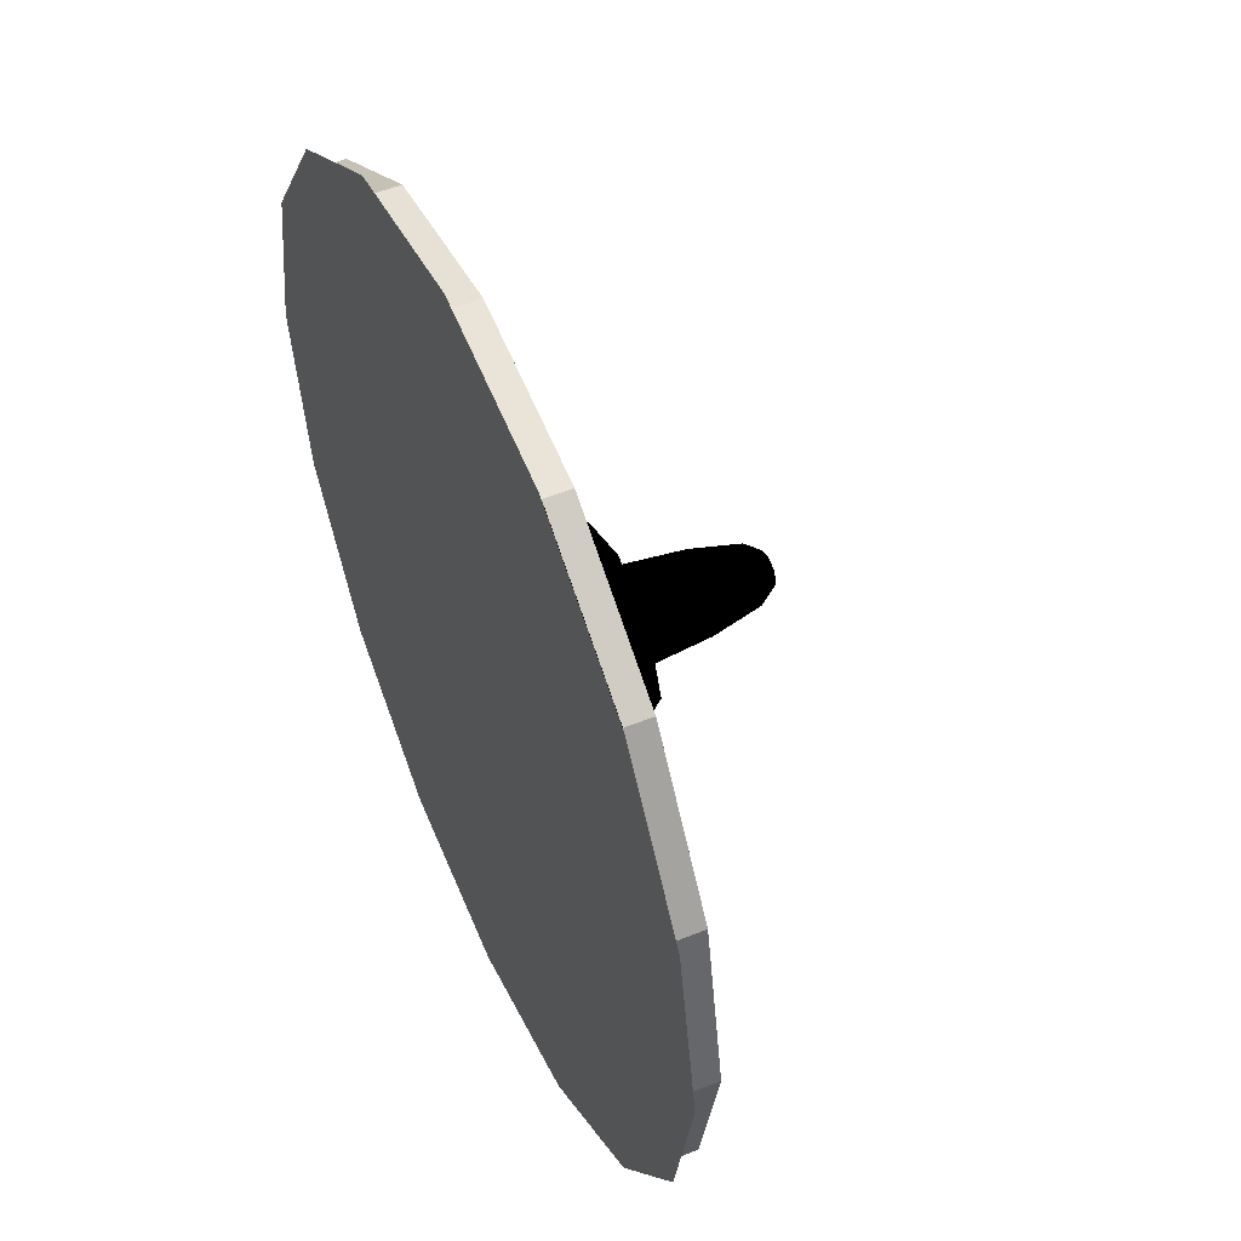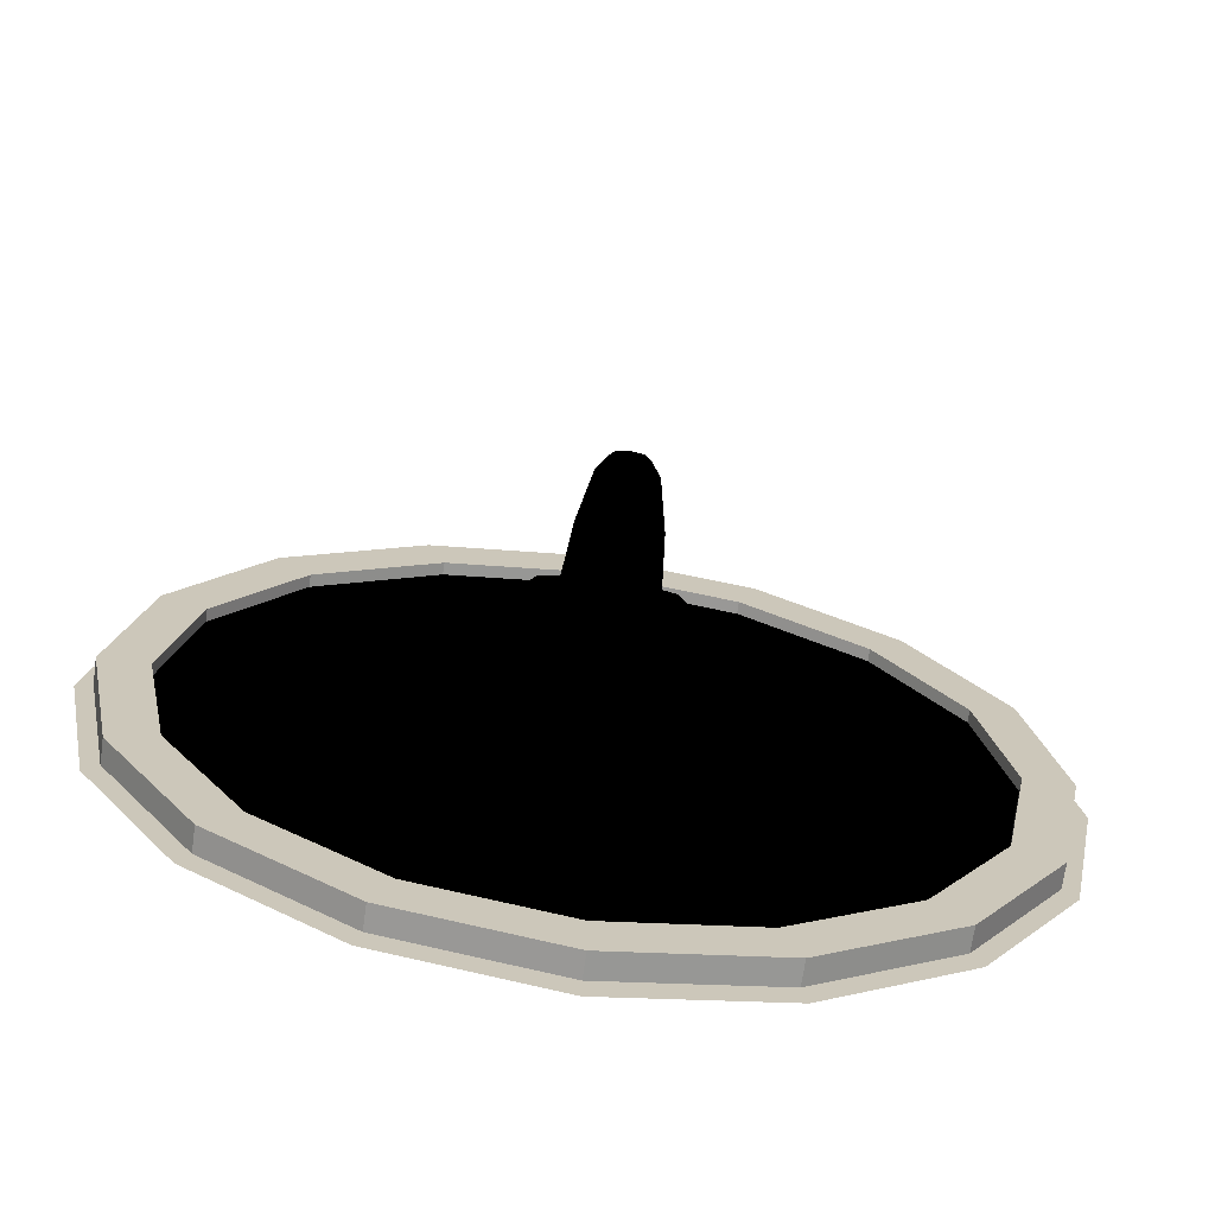
<metadata>
{"format":"obj","ext":"obj","renderer":"f3d","projection":"perspective","resolution":1024,"background":"white","views":[{"elev":52.0,"azim":66.2,"up":"+Z"},{"elev":-69.4,"azim":171.9,"up":"+Z"}]}
</metadata>
<code>
g polygon0
v 17.87 6.273 -13.87
v 25.27 6.273 4
v 34.83 6.273 4
v 24.63 6.273 -20.63
v 25.27 6.273 4
v 17.87 6.273 21.87
v 24.63 6.273 28.63
v 34.83 6.273 4
v 17.87 6.273 21.87
v 0 6.273 29.27
v 0 6.273 38.83
v 24.63 6.273 28.63
v 0 6.273 29.27
v -17.87 6.273 21.87
v -24.63 6.273 28.63
v 0 6.273 38.83
v -17.87 6.273 21.87
v -25.27 6.273 4
v -34.83 6.273 4
v -24.63 6.273 28.63
v -25.27 6.273 4
v -17.87 6.273 -13.87
v -24.63 6.273 -20.63
v -34.83 6.273 4
v -17.87 6.273 -13.87
v 0 6.273 -21.27
v 0 6.273 -30.83
v -24.63 6.273 -20.63
v 0 6.273 -21.27
v 17.87 6.273 -13.87
v 24.63 6.273 -20.63
v 0 6.273 -30.83
f 1 2 3 4
f 5 6 7 8
f 9 10 11 12
f 13 14 15 16
f 17 18 19 20
f 21 22 23 24
f 25 26 27 28
f 29 30 31 32
g polygon1
v 24.63 6.273 -20.63
v 34.83 6.273 4
v 43.72 6.273 4
v 30.92 6.273 -26.92
v 34.83 6.273 4
v 24.63 6.273 28.63
v 30.92 6.273 34.92
v 43.72 6.273 4
v 24.63 6.273 28.63
v 0 6.273 38.83
v 0 6.273 47.72
v 30.92 6.273 34.92
v 0 6.273 38.83
v -24.63 6.273 28.63
v -30.92 6.273 34.92
v 0 6.273 47.72
v -24.63 6.273 28.63
v -34.83 6.273 4
v -43.72 6.273 4
v -30.92 6.273 34.92
v -34.83 6.273 4
v -24.63 6.273 -20.63
v -30.92 6.273 -26.92
v -43.72 6.273 4
v -24.63 6.273 -20.63
v 0 6.273 -30.83
v 0 6.273 -39.72
v -30.92 6.273 -26.92
v 0 6.273 -30.83
v 24.63 6.273 -20.63
v 30.92 6.273 -26.92
v 0 6.273 -39.72
f 33 34 35 36
f 37 38 39 40
f 41 42 43 44
f 45 46 47 48
f 49 50 51 52
f 53 54 55 56
f 57 58 59 60
f 61 62 63 64
g polygon2
v 30.92 6.273 -26.92
v 43.72 6.273 4
v 50.84 6.273 4
v 35.95 6.273 -31.95
v 43.72 6.273 4
v 30.92 6.273 34.92
v 35.95 6.273 39.95
v 50.84 6.273 4
v 30.92 6.273 34.92
v 0 6.273 47.72
v 0 6.273 54.84
v 35.95 6.273 39.95
v 0 6.273 47.72
v -30.92 6.273 34.92
v -35.95 6.273 39.95
v 0 6.273 54.84
v -30.92 6.273 34.92
v -43.72 6.273 4
v -50.84 6.273 4
v -35.95 6.273 39.95
v -43.72 6.273 4
v -30.92 6.273 -26.92
v -35.95 6.273 -31.95
v -50.84 6.273 4
v -30.92 6.273 -26.92
v 0 6.273 -39.72
v 0 6.273 -46.84
v -35.95 6.273 -31.95
v 0 6.273 -39.72
v 30.92 6.273 -26.92
v 35.95 6.273 -31.95
v 0 6.273 -46.84
f 65 66 67 68
f 69 70 71 72
f 73 74 75 76
f 77 78 79 80
f 81 82 83 84
f 85 86 87 88
f 89 90 91 92
f 93 94 95 96
g polygon3
v 35.95 6.273 -31.95
v 50.84 6.273 4
v 56.27 6.273 4
v 39.79 6.273 -35.79
v 50.84 6.273 4
v 35.95 6.273 39.95
v 39.79 6.273 43.79
v 56.27 6.273 4
v 35.95 6.273 39.95
v 0 6.273 54.84
v 0 6.273 60.27
v 39.79 6.273 43.79
v 0 6.273 54.84
v -35.95 6.273 39.95
v -39.79 6.273 43.79
v 0 6.273 60.27
v -35.95 6.273 39.95
v -50.84 6.273 4
v -56.27 6.273 4
v -39.79 6.273 43.79
v -50.84 6.273 4
v -35.95 6.273 -31.95
v -39.79 6.273 -35.79
v -56.27 6.273 4
v -35.95 6.273 -31.95
v 0 6.273 -46.84
v 0 6.273 -52.27
v -39.79 6.273 -35.79
v 0 6.273 -46.84
v 35.95 6.273 -31.95
v 39.79 6.273 -35.79
v 0 6.273 -52.27
f 97 98 99 100
f 101 102 103 104
f 105 106 107 108
f 109 110 111 112
f 113 114 115 116
f 117 118 119 120
f 121 122 123 124
f 125 126 127 128
g polygon4
v 39.79 6.273 -35.79
v 56.27 6.273 4
v 60.46 6.273 4
v 42.75 6.273 -38.75
v 56.27 6.273 4
v 39.79 6.273 43.79
v 42.75 6.273 46.75
v 60.46 6.273 4
v 39.79 6.273 43.79
v 0 6.273 60.27
v 0 6.273 64.46
v 42.75 6.273 46.75
v 0 6.273 60.27
v -39.79 6.273 43.79
v -42.75 6.273 46.75
v 0 6.273 64.46
v -39.79 6.273 43.79
v -56.27 6.273 4
v -60.46 6.273 4
v -42.75 6.273 46.75
v -56.27 6.273 4
v -39.79 6.273 -35.79
v -42.75 6.273 -38.75
v -60.46 6.273 4
v -39.79 6.273 -35.79
v 0 6.273 -52.27
v 0 6.273 -56.46
v -42.75 6.273 -38.75
v 0 6.273 -52.27
v 39.79 6.273 -35.79
v 42.75 6.273 -38.75
v 0 6.273 -56.46
f 129 130 131 132
f 133 134 135 136
f 137 138 139 140
f 141 142 143 144
f 145 146 147 148
f 149 150 151 152
f 153 154 155 156
f 157 158 159 160
g polygon5
v 99.28 1 -37.12
v 0 1 4
v 107.5 1 4
v 99.28 1 45.12
f 161 162 163
f 162 164 163
v 99.28 1 45.12
v 0 1 4
v 75.98 1 79.98
v 41.12 1 103.3
f 165 166 167
f 166 168 167
v 41.12 1 103.3
v 0 1 4
v 0 1 111.5
v -41.12 1 103.3
f 169 170 171
f 170 172 171
v -41.12 1 103.3
v 0 1 4
v -75.98 1 79.98
v -99.28 1 45.12
f 173 174 175
f 174 176 175
v -99.28 1 45.12
v 0 1 4
v -107.5 1 4
v -99.28 1 -37.12
f 177 178 179
f 178 180 179
v -99.28 1 -37.12
v 0 1 4
v -75.98 1 -71.98
v -41.12 1 -95.28
f 181 182 183
f 182 184 183
v -41.12 1 -95.28
v 0 1 4
v 0 1 -103.5
v 41.12 1 -95.28
f 185 186 187
f 186 188 187
v 41.12 1 -95.28
v 0 1 4
v 75.98 1 -71.98
v 99.28 1 -37.12
f 189 190 191
f 190 192 191
g polygon6
v -34.39 5 -58.57
v -64.95 5 -60.95
v -30.25 5 -28.41
v -60.8 5 -25.78
v -30.25 5 9.281
v -64.95 5 4.004
v -35.15 5 49.24
v -64.57 5 28.88
v -35.15 5 65.82
v -64.95 5 68.95
f 193 194 195
f 194 196 195
f 195 196 197
f 196 198 197
f 197 198 199
f 198 200 199
f 199 200 201
f 200 202 201
v 84.86 5 5.512
v 84.86 5 -31.15
v 59.29 5 17.57
v 56.65 5 -35.2
v 35.15 5 4.379
v 30.62 5 -25.02
v 6.785 5 11.92
v 0 5 -29.92
v -30.25 5 9.281
v -30.25 5 -28.41
f 203 204 205
f 204 206 205
f 205 206 207
f 206 208 207
f 207 208 209
f 208 210 209
f 209 210 211
f 210 212 211
v 84.86 5 39.15
v 84.86 5 5.512
v 64.95 5 44.34
v 59.29 5 17.57
v 35.52 5 35.67
v 35.15 5 4.379
v 12.06 5 53.38
v 6.785 5 11.92
v -35.15 5 49.24
v -30.25 5 9.281
f 213 214 215
f 214 216 215
f 215 216 217
f 216 218 217
f 217 218 219
f 218 220 219
f 219 220 221
f 220 222 221
v 64.95 5 68.95
v 64.95 5 44.34
v 45.32 5 69.59
v 35.52 5 35.67
v -7.16 5 74.12
v 12.06 5 53.38
v -35.15 5 65.82
v -35.15 5 49.24
f 223 224 225
f 224 226 225
f 225 226 227
f 226 228 227
f 227 228 229
f 228 230 229
v 56.65 5 -35.2
v 64.95 5 -60.95
v 30.62 5 -25.02
v 35.15 5 -60.83
v 0 5 -29.92
v 3.77 5 -67.62
v -30.25 5 -28.41
v -34.39 5 -58.57
f 231 232 233
f 232 234 233
f 233 234 235
f 234 236 235
f 235 236 237
f 236 238 237
v -60.8 5 -25.78
v -84.86 5 -31.15
v -64.95 5 4.004
v -84.86 5 4.758
v -64.57 5 28.88
v -84.86 5 39.15
f 239 240 241
f 240 242 241
f 241 242 243
f 242 244 243
v 35.15 5 88.86
v 45.32 5 69.59
v 0 5 89.57
v -7.16 5 74.12
v -35.15 5 88.86
v -35.15 5 65.82
f 245 246 247
f 246 248 247
f 247 248 249
f 248 250 249
v -35.15 5 -80.86
v -34.39 5 -58.57
v 0 5 -87.84
v 3.77 5 -67.62
v 35.15 5 -80.86
v 35.15 5 -60.83
f 251 252 253
f 252 254 253
f 253 254 255
f 254 256 255
v 35.15 5 88.86
v 0 5 89.57
v 0 5 95.84
v -35.15 5 88.86
f 257 258 259
f 258 260 259
v 84.86 5 39.15
v 91.84 5 4
v 84.86 5 5.512
v 84.86 5 -31.15
f 261 262 263
f 262 264 263
v -84.86 5 39.15
v -84.86 5 4.758
v -91.84 5 4
v -84.86 5 -31.15
f 265 266 267
f 266 268 267
v 64.95 5 68.95
v 45.32 5 69.59
v 35.15 5 88.86
v 84.86 5 39.15
v 64.95 5 44.34
v 64.95 5 68.95
v -64.95 5 68.95
v -64.57 5 28.88
v -84.86 5 39.15
v -35.15 5 88.86
v -35.15 5 65.82
v -64.95 5 68.95
v 56.65 5 -35.2
v 84.86 5 -31.15
v 64.95 5 -60.95
v 35.15 5 -60.83
v 64.95 5 -60.95
v 35.15 5 -80.86
v -34.39 5 -58.57
v -35.15 5 -80.86
v -64.95 5 -60.95
v -60.8 5 -25.78
v -64.95 5 -60.95
v -84.86 5 -31.15
f 269 270 271
f 272 273 274
f 275 276 277
f 278 279 280
f 281 282 283
f 284 285 286
f 287 288 289
f 290 291 292
g polygon7
v 4.766 63.18 -0.7656
v 2.926 66.64 1.074
v 6.738 63.18 4
v 4.141 66.64 4
v 4.766 63.18 8.766
v 2.926 66.64 6.926
v 0 63.18 10.74
v 0 66.64 8.141
v -4.766 63.18 8.766
v -2.926 66.64 6.926
v -6.738 63.18 4
v -4.141 66.64 4
v -4.766 63.18 -0.7656
v -2.926 66.64 1.074
v 0 63.18 -2.738
v 0 66.64 -0.1406
v 4.766 63.18 -0.7656
v 2.926 66.64 1.074
f 293 294 295
f 294 296 295
f 295 296 297
f 296 298 297
f 297 298 299
f 298 300 299
f 299 300 301
f 300 302 301
f 301 302 303
f 302 304 303
f 303 304 305
f 304 306 305
f 305 306 307
f 306 308 307
f 307 308 309
f 308 310 309
v 6.633 51.47 -2.633
v 4.766 63.18 -0.7656
v 9.379 51.47 4
v 6.738 63.18 4
v 6.633 51.47 10.63
v 4.766 63.18 8.766
v 0 51.47 13.38
v 0 63.18 10.74
v -6.633 51.47 10.63
v -4.766 63.18 8.766
v -9.379 51.47 4
v -6.738 63.18 4
v -6.633 51.47 -2.633
v -4.766 63.18 -0.7656
v 0 51.47 -5.379
v 0 63.18 -2.738
v 6.633 51.47 -2.633
v 4.766 63.18 -0.7656
f 311 312 313
f 312 314 313
f 313 314 315
f 314 316 315
f 315 316 317
f 316 318 317
f 317 318 319
f 318 320 319
f 319 320 321
f 320 322 321
f 321 322 323
f 322 324 323
f 323 324 325
f 324 326 325
f 325 326 327
f 326 328 327
v 7.715 35.64 -3.715
v 6.633 51.47 -2.633
v 10.91 35.64 4
v 9.379 51.47 4
v 7.715 35.64 11.71
v 6.633 51.47 10.63
v 0 35.64 14.91
v 0 51.47 13.38
v -7.715 35.64 11.71
v -6.633 51.47 10.63
v -10.91 35.64 4
v -9.379 51.47 4
v -7.715 35.64 -3.715
v -6.633 51.47 -2.633
v 0 35.64 -6.906
v 0 51.47 -5.379
v 7.715 35.64 -3.715
v 6.633 51.47 -2.633
f 329 330 331
f 330 332 331
f 331 332 333
f 332 334 333
f 333 334 335
f 334 336 335
f 335 336 337
f 336 338 337
f 337 338 339
f 338 340 339
f 339 340 341
f 340 342 341
f 341 342 343
f 342 344 343
f 343 344 345
f 344 346 345
v 14.93 33.32 -10.93
v 7.715 35.64 -3.715
v 21.12 33.32 4
v 10.91 35.64 4
v 14.93 33.32 18.93
v 7.715 35.64 11.71
v 0 33.32 25.12
v 0 35.64 14.91
v -14.93 33.32 18.93
v -7.715 35.64 11.71
v -21.12 33.32 4
v -10.91 35.64 4
v -14.93 33.32 -10.93
v -7.715 35.64 -3.715
v 0 33.32 -17.12
v 0 35.64 -6.906
v 14.93 33.32 -10.93
v 7.715 35.64 -3.715
f 347 348 349
f 348 350 349
f 349 350 351
f 350 352 351
f 351 352 353
f 352 354 353
f 353 354 355
f 354 356 355
f 355 356 357
f 356 358 357
f 357 358 359
f 358 360 359
f 359 360 361
f 360 362 361
f 361 362 363
f 362 364 363
v 15.86 24.52 -11.86
v 14.93 33.32 -10.93
v 22.43 24.52 4
v 21.12 33.32 4
v 15.86 24.52 19.86
v 14.93 33.32 18.93
v 0 24.52 26.43
v 0 33.32 25.12
v -15.86 24.52 19.86
v -14.93 33.32 18.93
v -22.43 24.52 4
v -21.12 33.32 4
v -15.86 24.52 -11.86
v -14.93 33.32 -10.93
v 0 24.52 -18.43
v 0 33.32 -17.12
v 15.86 24.52 -11.86
v 14.93 33.32 -10.93
f 365 366 367
f 366 368 367
f 367 368 369
f 368 370 369
f 369 370 371
f 370 372 371
f 371 372 373
f 372 374 373
f 373 374 375
f 374 376 375
f 375 376 377
f 376 378 377
f 377 378 379
f 378 380 379
f 379 380 381
f 380 382 381
v 16.74 15.95 -12.74
v 15.86 24.52 -11.86
v 23.67 15.95 4
v 22.43 24.52 4
v 16.74 15.95 20.74
v 15.86 24.52 19.86
v 0 15.95 27.67
v 0 24.52 26.43
v -16.74 15.95 20.74
v -15.86 24.52 19.86
v -23.67 15.95 4
v -22.43 24.52 4
v -16.74 15.95 -12.74
v -15.86 24.52 -11.86
v 0 15.95 -19.67
v 0 24.52 -18.43
v 16.74 15.95 -12.74
v 15.86 24.52 -11.86
f 383 384 385
f 384 386 385
f 385 386 387
f 386 388 387
f 387 388 389
f 388 390 389
f 389 390 391
f 390 392 391
f 391 392 393
f 392 394 393
f 393 394 395
f 394 396 395
f 395 396 397
f 396 398 397
f 397 398 399
f 398 400 399
v 17.87 6.273 -13.87
v 16.74 15.95 -12.74
v 25.27 6.273 4
v 23.67 15.95 4
v 17.87 6.273 21.87
v 16.74 15.95 20.74
v 0 6.273 29.27
v 0 15.95 27.67
v -17.87 6.273 21.87
v -16.74 15.95 20.74
v -25.27 6.273 4
v -23.67 15.95 4
v -17.87 6.273 -13.87
v -16.74 15.95 -12.74
v 0 6.273 -21.27
v 0 15.95 -19.67
v 17.87 6.273 -13.87
v 16.74 15.95 -12.74
f 401 402 403
f 402 404 403
f 403 404 405
f 404 406 405
f 405 406 407
f 406 408 407
f 407 408 409
f 408 410 409
f 409 410 411
f 410 412 411
f 411 412 413
f 412 414 413
f 413 414 415
f 414 416 415
f 415 416 417
f 416 418 417
v 2.926 66.64 1.074
v 0 63.12 4
v 4.141 66.64 4
v 2.926 66.64 6.926
f 419 420 421
f 420 422 421
v 2.926 66.64 6.926
v 0 63.12 4
v 0 66.64 8.141
v -2.926 66.64 6.926
f 423 424 425
f 424 426 425
v -2.926 66.64 6.926
v 0 63.12 4
v -4.141 66.64 4
v -2.926 66.64 1.074
f 427 428 429
f 428 430 429
v -2.926 66.64 1.074
v 0 63.12 4
v 0 66.64 -0.1406
v 2.926 66.64 1.074
f 431 432 433
f 432 434 433
g polygon8
v 11.54 33.39 -7.535
v 3.98 33.39 0.01953
v 16.32 33.39 4
v 5.629 33.39 4
v 11.54 33.39 15.54
v 3.98 33.39 7.98
f 435 436 437
f 436 438 437
f 437 438 439
f 438 440 439
v 11.54 33.39 15.54
v 3.98 33.39 7.98
v 0 33.39 20.32
v 0 33.39 9.629
v -11.54 33.39 15.54
v -3.98 33.39 7.98
f 441 442 443
f 442 444 443
f 443 444 445
f 444 446 445
v -11.54 33.39 15.54
v -3.98 33.39 7.98
v -16.32 33.39 4
v -5.629 33.39 4
v -11.54 33.39 -7.535
v -3.98 33.39 0.01953
f 447 448 449
f 448 450 449
f 449 450 451
f 450 452 451
v -11.54 33.39 -7.535
v -3.98 33.39 0.01953
v 0 33.39 -12.32
v 0 33.39 -1.629
v 11.54 33.39 -7.535
v 3.98 33.39 0.01953
f 453 454 455
f 454 456 455
f 455 456 457
f 456 458 457
v -1.66 60.4 2.34
v 0 60.4 4
v 0 60.4 1.648
v 1.66 60.4 2.34
f 459 460 461
f 460 462 461
v 1.66 60.4 2.34
v 0 60.4 4
v 2.352 60.4 4
v 1.66 60.4 5.66
f 463 464 465
f 464 466 465
v 1.66 60.4 5.66
v 0 60.4 4
v 0 60.4 6.352
v -1.66 60.4 5.66
f 467 468 469
f 468 470 469
v -1.66 60.4 5.66
v 0 60.4 4
v -2.352 60.4 4
v -1.66 60.4 2.34
f 471 472 473
f 472 474 473
v 73.16 8 77.16
v 95.59 8 43.59
v 84.86 8 39.15
v 64.95 8 68.95
v 73.16 2 77.16
v 95.59 2 43.59
v 95.59 8 43.59
v 73.16 8 77.16
v 35.15 8 88.86
v 64.95 8 68.95
v 64.95 5 68.95
v 35.15 5 88.86
v 39.59 8 99.59
v 73.16 8 77.16
v 64.95 8 68.95
v 35.15 8 88.86
v 39.59 2 99.59
v 73.16 2 77.16
v 73.16 8 77.16
v 39.59 8 99.59
v 0 8 95.84
v 35.15 8 88.86
v 35.15 5 88.86
v 0 5 95.84
v 0 8 107.5
v 39.59 8 99.59
v 35.15 8 88.86
v 0 8 95.84
v 0 2 107.5
v 39.59 2 99.59
v 39.59 8 99.59
v 0 8 107.5
v -35.15 8 88.86
v 0 8 95.84
v 0 5 95.84
v -35.15 5 88.86
v -39.59 8 99.59
v 0 8 107.5
v 0 8 95.84
v -35.15 8 88.86
v -39.59 2 99.59
v 0 2 107.5
v 0 8 107.5
v -39.59 8 99.59
v -64.95 8 68.95
v -35.15 8 88.86
v -35.15 5 88.86
v -64.95 5 68.95
v -73.16 8 77.16
v -39.59 8 99.59
v -35.15 8 88.86
v -64.95 8 68.95
v -73.16 2 77.16
v -39.59 2 99.59
v -39.59 8 99.59
v -73.16 8 77.16
v -84.86 8 39.15
v -64.95 8 68.95
v -64.95 5 68.95
v -84.86 5 39.15
v -95.59 8 43.59
v -73.16 8 77.16
v -64.95 8 68.95
v -84.86 8 39.15
v -95.59 2 43.59
v -73.16 2 77.16
v -73.16 8 77.16
v -95.59 8 43.59
v -91.84 8 4
v -84.86 8 39.15
v -84.86 5 39.15
v -91.84 5 4
v -103.5 8 4
v -95.59 8 43.59
v -84.86 8 39.15
v -91.84 8 4
v -103.5 2 4
v -95.59 2 43.59
v -95.59 8 43.59
v -103.5 8 4
v -84.86 8 -31.15
v -91.84 8 4
v -91.84 5 4
v -84.86 5 -31.15
v -95.59 8 -35.59
v -103.5 8 4
v -91.84 8 4
v -84.86 8 -31.15
v -95.59 2 -35.59
v -103.5 2 4
v -103.5 8 4
v -95.59 8 -35.59
v -64.95 8 -60.95
v -84.86 8 -31.15
v -84.86 5 -31.15
v -64.95 5 -60.95
v -73.16 8 -69.16
v -95.59 8 -35.59
v -84.86 8 -31.15
v -64.95 8 -60.95
v -73.16 2 -69.16
v -95.59 2 -35.59
v -95.59 8 -35.59
v -73.16 8 -69.16
v -35.15 8 -80.86
v -64.95 8 -60.95
v -64.95 5 -60.95
v -35.15 5 -80.86
v -39.59 8 -91.59
v -73.16 8 -69.16
v -64.95 8 -60.95
v -35.15 8 -80.86
v -39.59 2 -91.59
v -73.16 2 -69.16
v -73.16 8 -69.16
v -39.59 8 -91.59
v 0 8 -87.84
v -35.15 8 -80.86
v -35.15 5 -80.86
v 0 5 -87.84
v 0 8 -99.46
v -39.59 8 -91.59
v -35.15 8 -80.86
v 0 8 -87.84
v 0 2 -99.46
v -39.59 2 -91.59
v -39.59 8 -91.59
v 0 8 -99.46
v 16.1 6.613 4
v 11.38 6.613 -7.383
v 4.75 26.06 -0.75
v 6.719 26.06 4
v 11.38 6.613 15.38
v 16.1 6.613 4
v 6.719 26.06 4
v 4.75 26.06 8.75
v 0 6.613 20.1
v 11.38 6.613 15.38
v 4.75 26.06 8.75
v 0 26.06 10.72
v -11.38 6.613 15.38
v 0 6.613 20.1
v 0 26.06 10.72
v -4.75 26.06 8.75
v -16.1 6.613 4
v -11.38 6.613 15.38
v -4.75 26.06 8.75
v -6.719 26.06 4
v -11.38 6.613 -7.383
v -16.1 6.613 4
v -6.719 26.06 4
v -4.75 26.06 -0.75
v 5.629 33.39 4
v 3.98 33.39 0.01953
v 1.66 60.4 2.34
v 2.352 60.4 4
v 3.98 33.39 7.98
v 5.629 33.39 4
v 2.352 60.4 4
v 1.66 60.4 5.66
v 0 33.39 9.629
v 3.98 33.39 7.98
v 1.66 60.4 5.66
v 0 60.4 6.352
v -3.98 33.39 7.98
v 0 33.39 9.629
v 0 60.4 6.352
v -1.66 60.4 5.66
v -5.629 33.39 4
v -3.98 33.39 7.98
v -1.66 60.4 5.66
v -2.352 60.4 4
v 35.15 8 -80.86
v 0 8 -87.84
v 0 5 -87.84
v 35.15 5 -80.86
v 95.59 2 -35.59
v 73.16 2 -69.16
v 73.16 8 -69.16
v 95.59 8 -35.59
v 84.86 8 39.15
v 91.84 8 4
v 91.84 5 4
v 84.86 5 39.15
v 103.5 8 4
v 95.59 8 -35.59
v 84.86 8 -31.15
v 91.84 8 4
v 103.5 2 4
v 95.59 2 -35.59
v 95.59 8 -35.59
v 103.5 8 4
v 39.59 8 -91.59
v 0 8 -99.46
v 0 8 -87.84
v 35.15 8 -80.86
v -3.98 33.39 0.01953
v -5.629 33.39 4
v -2.352 60.4 4
v -1.66 60.4 2.34
v 39.59 2 -91.59
v 0 2 -99.46
v 0 8 -99.46
v 39.59 8 -91.59
v 64.95 8 -60.95
v 35.15 8 -80.86
v 35.15 5 -80.86
v 64.95 5 -60.95
v 73.16 8 -69.16
v 39.59 8 -91.59
v 35.15 8 -80.86
v 64.95 8 -60.95
v 73.16 2 -69.16
v 39.59 2 -91.59
v 39.59 8 -91.59
v 73.16 8 -69.16
v 91.84 8 4
v 84.86 8 -31.15
v 84.86 5 -31.15
v 91.84 5 4
v 95.59 8 -35.59
v 73.16 8 -69.16
v 64.95 8 -60.95
v 84.86 8 -31.15
v 11.54 28.13 15.54
v 16.32 28.13 4
v 16.32 33.39 4
v 11.54 33.39 15.54
v 0 28.13 20.32
v 11.54 28.13 15.54
v 11.54 33.39 15.54
v 0 33.39 20.32
v -11.54 28.13 15.54
v 0 28.13 20.32
v 0 33.39 20.32
v -11.54 33.39 15.54
v -16.32 28.13 4
v -11.54 28.13 15.54
v -11.54 33.39 15.54
v -16.32 33.39 4
v 95.59 8 43.59
v 103.5 8 4
v 91.84 8 4
v 84.86 8 39.15
v 95.59 2 43.59
v 103.5 2 4
v 103.5 8 4
v 95.59 8 43.59
v 64.95 8 68.95
v 84.86 8 39.15
v 84.86 5 39.15
v 64.95 5 68.95
v 84.86 8 -31.15
v 64.95 8 -60.95
v 64.95 5 -60.95
v 84.86 5 -31.15
f 475 476 477 478
f 479 480 481 482
f 483 484 485 486
f 487 488 489 490
f 491 492 493 494
f 495 496 497 498
f 499 500 501 502
f 503 504 505 506
f 507 508 509 510
f 511 512 513 514
f 515 516 517 518
f 519 520 521 522
f 523 524 525 526
f 527 528 529 530
f 531 532 533 534
f 535 536 537 538
f 539 540 541 542
f 543 544 545 546
f 547 548 549 550
f 551 552 553 554
f 555 556 557 558
f 559 560 561 562
f 563 564 565 566
f 567 568 569 570
f 571 572 573 574
f 575 576 577 578
f 579 580 581 582
f 583 584 585 586
f 587 588 589 590
f 591 592 593 594
f 595 596 597 598
f 599 600 601 602
f 603 604 605 606
f 607 608 609 610
f 611 612 613 614
f 615 616 617 618
f 619 620 621 622
f 623 624 625 626
f 627 628 629 630
f 631 632 633 634
f 635 636 637 638
f 639 640 641 642
f 643 644 645 646
f 647 648 649 650
f 651 652 653 654
f 655 656 657 658
f 659 660 661 662
f 663 664 665 666
f 667 668 669 670
f 671 672 673 674
f 675 676 677 678
f 679 680 681 682
f 683 684 685 686
f 687 688 689 690
f 691 692 693 694
f 695 696 697 698
f 699 700 701 702
f 703 704 705 706
f 707 708 709 710
f 711 712 713 714
f 715 716 717 718
f 719 720 721 722
f 723 724 725 726
f 727 728 729 730

</code>
